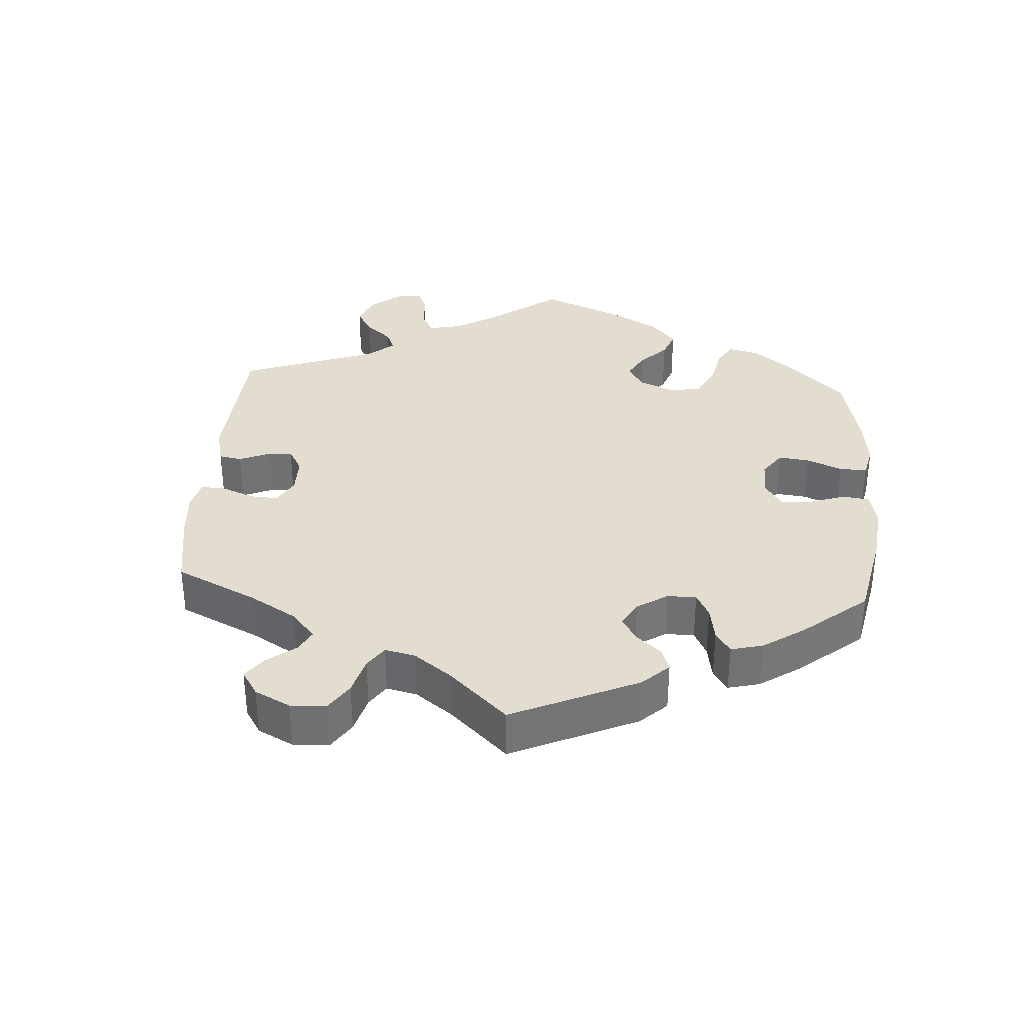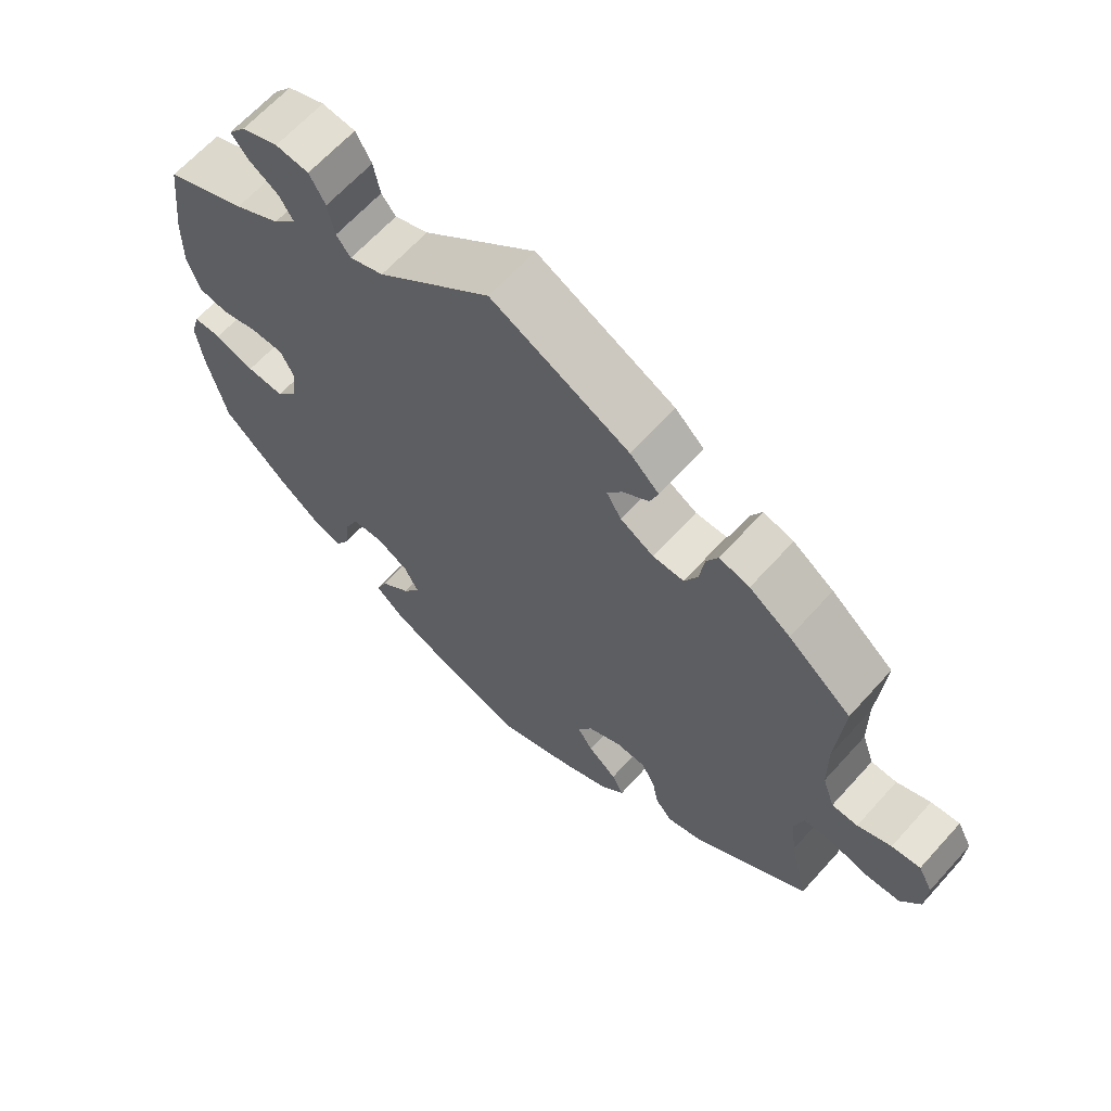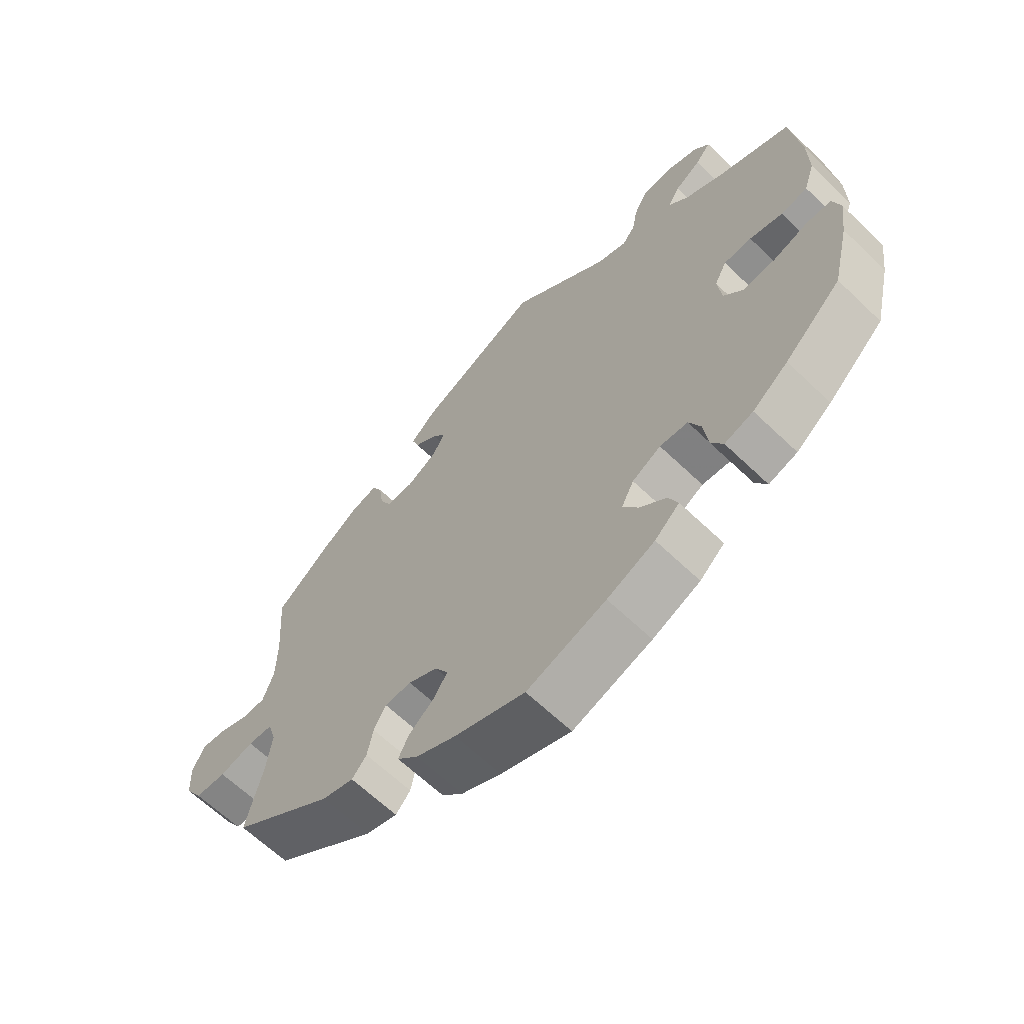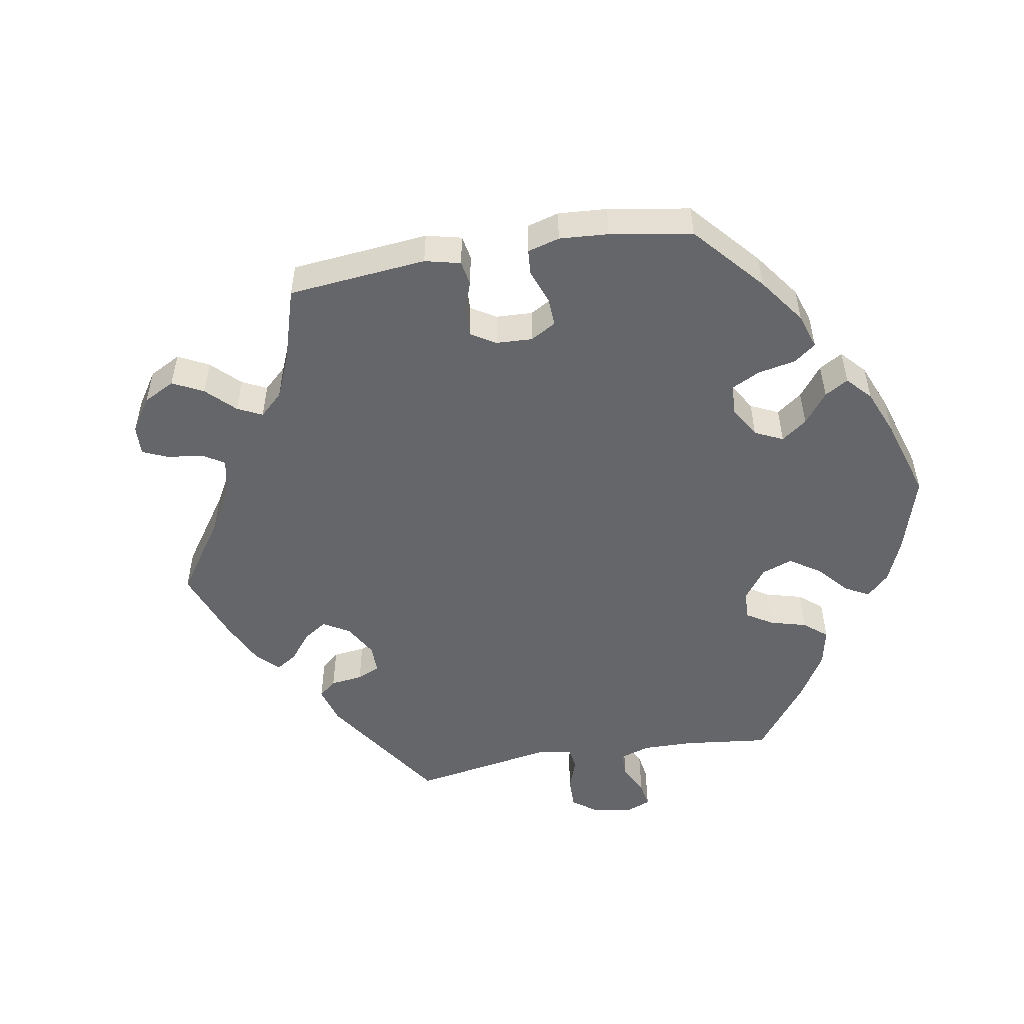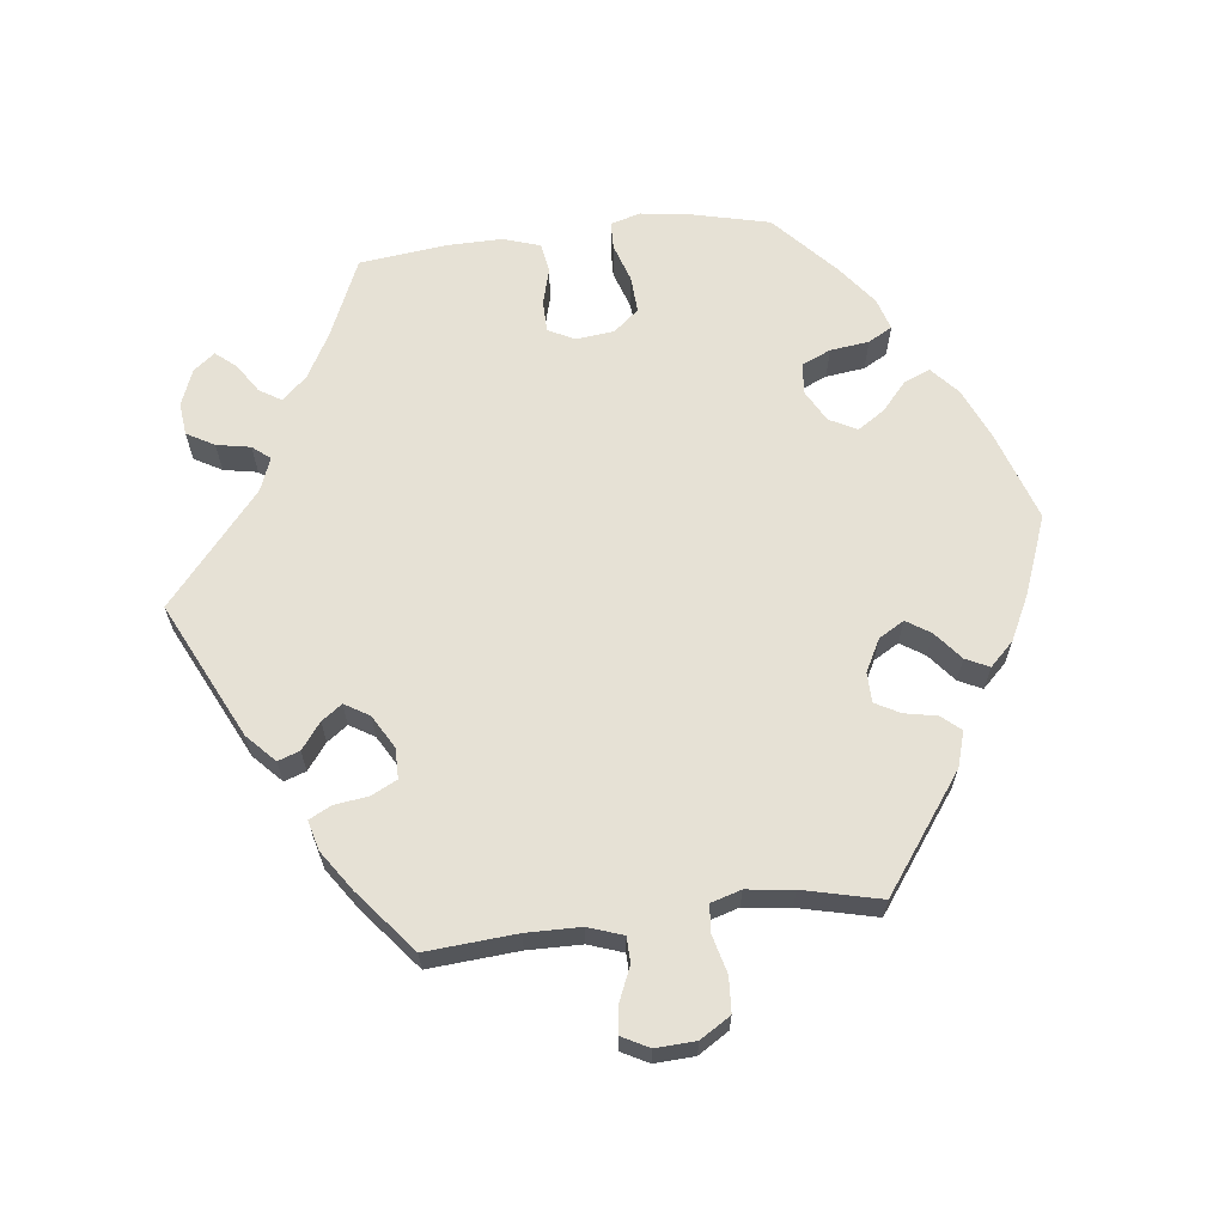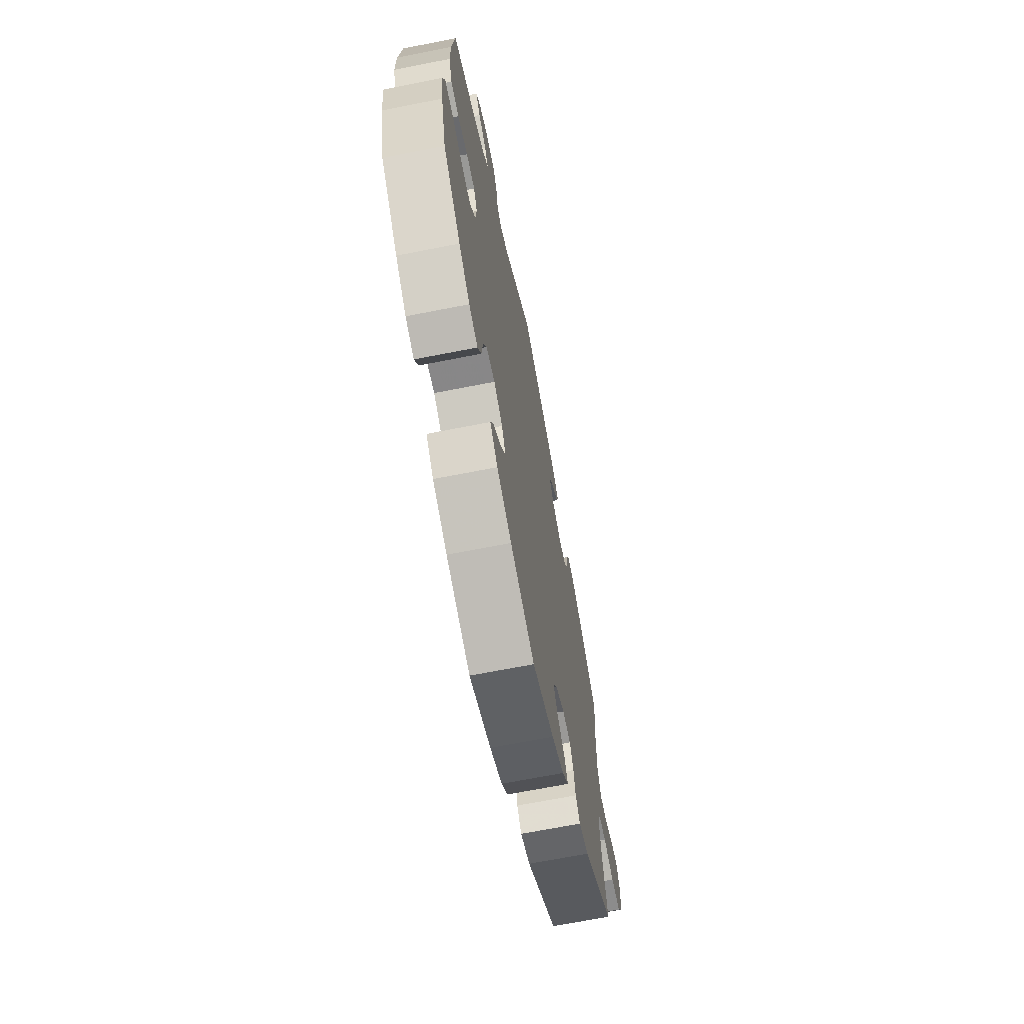
<metadata>
{"format":"obj","ext":"obj","renderer":"f3d","projection":"perspective","resolution":1024,"background":"white","views":[{"elev":34.8,"azim":124.0,"up":"+Y"},{"elev":64.7,"azim":42.0,"up":"+Z"},{"elev":-64.2,"azim":-134.0,"up":"+Z"},{"elev":-51.8,"azim":159.7,"up":"+Y"},{"elev":64.7,"azim":83.3,"up":"+Y"},{"elev":-67.6,"azim":-78.8,"up":"+Z"}]}
</metadata>
<code>
v 0.191 0.07 0.484
v 0.231 0.07 0.446
v 0.22 0.07 0.415
v 0.183 0.07 0.387
v 0.162 0.07 0.358
v 0.183 0.07 0.323
v 0.23 0.07 0.296
v 0.273 0.07 0.296
v 0.291 0.07 0.332
v 0.298 0.07 0.381
v 0.314 0.07 0.412
v 0.356 0.07 0.401
v 0.413 0.07 0.362
v 0.501 0.07 0.29
v 0.491 0.07 0.162
v 0.492 0.07 0.085
v 0.509 0.07 0.036
v 0.545 0.07 0.035
v 0.592 0.07 0.055
v 0.632 0.07 0.06
v 0.652 0.07 0.022
v 0.649 0.07 -0.035
v 0.622 0.07 -0.078
v 0.573 0.07 -0.081
v 0.519 0.07 -0.067
v 0.48 0.07 -0.07
v 0.467 0.07 -0.113
v 0.475 0.07 -0.179
v 0.501 0.07 -0.289
v 0.34 0.07 -0.405
v 0.29 0.07 -0.42
v 0.267 0.07 -0.393
v 0.258 0.07 -0.347
v 0.239 0.07 -0.312
v 0.197 0.07 -0.311
v 0.151 0.07 -0.335
v 0.13 0.07 -0.371
v 0.152 0.07 -0.405
v 0.192 0.07 -0.438
v 0.208 0.07 -0.471
v 0.175 0.07 -0.505
v 0.112 0.07 -0.536
v 0.001 0.07 -0.578
v -0.124 0.07 -0.536
v -0.199 0.07 -0.503
v -0.238 0.07 -0.468
v -0.223 0.07 -0.432
v -0.182 0.07 -0.396
v -0.157 0.07 -0.358
v -0.177 0.07 -0.319
v -0.222 0.07 -0.294
v -0.266 0.07 -0.298
v -0.284 0.07 -0.339
v -0.291 0.07 -0.394
v -0.31 0.07 -0.428
v -0.355 0.07 -0.414
v -0.411 0.07 -0.371
v -0.5 0.07 -0.289
v -0.527 0.07 -0.176
v -0.536 0.07 -0.109
v -0.524 0.07 -0.066
v -0.485 0.07 -0.065
v -0.43 0.07 -0.083
v -0.378 0.07 -0.086
v -0.348 0.07 -0.05
v -0.342 0.07 0.004
v -0.361 0.07 0.041
v -0.405 0.07 0.042
v -0.457 0.07 0.028
v -0.499 0.07 0.035
v -0.516 0.07 0.087
v -0.515 0.07 0.163
v -0.5 0.07 0.289
v -0.388 0.07 0.338
v -0.325 0.07 0.373
v -0.293 0.07 0.408
v -0.312 0.07 0.439
v -0.353 0.07 0.466
v -0.377 0.07 0.495
v -0.353 0.07 0.525
v -0.302 0.07 0.545
v -0.256 0.07 0.54
v -0.234 0.07 0.501
v -0.225 0.07 0.453
v -0.205 0.07 0.428
v -0.158 0.07 0.446
v -0.001 0.07 0.578
v 0.191 0 0.484
v 0.231 0 0.446
v 0.22 0 0.415
v 0.183 0 0.387
v 0.162 0 0.358
v 0.183 0 0.323
v 0.23 0 0.296
v 0.273 0 0.296
v 0.291 0 0.332
v 0.298 0 0.381
v 0.314 0 0.412
v 0.356 0 0.401
v 0.413 0 0.362
v 0.501 0 0.29
v 0.491 0 0.162
v 0.492 0 0.085
v 0.509 0 0.036
v 0.545 0 0.035
v 0.592 0 0.055
v 0.632 0 0.06
v 0.652 0 0.022
v 0.649 0 -0.035
v 0.622 0 -0.078
v 0.573 0 -0.081
v 0.519 0 -0.067
v 0.48 0 -0.07
v 0.467 0 -0.113
v 0.475 0 -0.179
v 0.501 0 -0.289
v 0.34 0 -0.405
v 0.29 0 -0.42
v 0.267 0 -0.393
v 0.258 0 -0.347
v 0.239 0 -0.312
v 0.197 0 -0.311
v 0.151 0 -0.335
v 0.13 0 -0.371
v 0.152 0 -0.405
v 0.192 0 -0.438
v 0.208 0 -0.471
v 0.175 0 -0.505
v 0.112 0 -0.536
v 0.001 0 -0.578
v -0.124 0 -0.536
v -0.199 0 -0.503
v -0.238 0 -0.468
v -0.223 0 -0.432
v -0.182 0 -0.396
v -0.157 0 -0.358
v -0.177 0 -0.319
v -0.222 0 -0.294
v -0.266 0 -0.298
v -0.284 0 -0.339
v -0.291 0 -0.394
v -0.31 0 -0.428
v -0.355 0 -0.414
v -0.411 0 -0.371
v -0.5 0 -0.289
v -0.527 0 -0.176
v -0.536 0 -0.109
v -0.524 0 -0.066
v -0.485 0 -0.065
v -0.43 0 -0.083
v -0.378 0 -0.086
v -0.348 0 -0.05
v -0.342 0 0.004
v -0.361 0 0.041
v -0.405 0 0.042
v -0.457 0 0.028
v -0.499 0 0.035
v -0.516 0 0.087
v -0.515 0 0.163
v -0.5 0 0.289
v -0.388 0 0.338
v -0.325 0 0.373
v -0.293 0 0.408
v -0.312 0 0.439
v -0.353 0 0.466
v -0.377 0 0.495
v -0.353 0 0.525
v -0.302 0 0.545
v -0.256 0 0.54
v -0.234 0 0.501
v -0.225 0 0.453
v -0.205 0 0.428
v -0.158 0 0.446
v -0.001 0 0.578
f 86 87 1 2
f 85 86 2 3
f 81 82 83 84
f 81 84 85
f 80 81 85
f 77 78 79 80
f 76 77 80 85
f 75 76 85 3
f 71 72 73 74
f 68 69 70 71
f 67 68 71 74
f 66 67 74 75
f 60 61 62 63
f 60 63 64
f 59 60 64
f 58 59 64
f 57 58 64 65
f 53 54 55 56
f 52 53 56 57
f 45 46 47 48
f 45 48 49
f 44 45 49
f 43 44 49
f 42 43 49 50
f 38 39 40 41
f 37 38 41 42
f 30 31 32 33
f 28 29 30 33
f 27 28 33 34
f 26 27 34 35
f 22 23 24 25
f 22 25 26
f 21 22 26
f 18 19 20 21
f 17 18 21 26
f 16 17 26 35
f 12 13 14 15
f 9 10 11 12
f 8 9 12 15
f 7 8 15 16
f 66 75 3 4
f 65 66 4 5
f 52 57 65 5
f 51 52 5 6
f 50 51 6 7
f 37 42 50
f 36 37 50 7
f 7 16 35 36
f 89 88 174 173
f 90 89 173 172
f 171 170 169 168
f 172 171 168
f 172 168 167
f 167 166 165 164
f 172 167 164 163
f 90 172 163 162
f 161 160 159 158
f 158 157 156 155
f 161 158 155 154
f 162 161 154 153
f 150 149 148 147
f 151 150 147
f 151 147 146
f 151 146 145
f 152 151 145 144
f 143 142 141 140
f 144 143 140 139
f 135 134 133 132
f 136 135 132
f 136 132 131
f 136 131 130
f 137 136 130 129
f 128 127 126 125
f 129 128 125 124
f 120 119 118 117
f 120 117 116 115
f 121 120 115 114
f 122 121 114 113
f 112 111 110 109
f 113 112 109
f 113 109 108
f 108 107 106 105
f 113 108 105 104
f 122 113 104 103
f 102 101 100 99
f 99 98 97 96
f 102 99 96 95
f 103 102 95 94
f 91 90 162 153
f 92 91 153 152
f 92 152 144 139
f 93 92 139 138
f 94 93 138 137
f 137 129 124
f 94 137 124 123
f 123 122 103 94
f 1 88 89 2
f 2 89 90 3
f 3 90 91 4
f 4 91 92 5
f 5 92 93 6
f 6 93 94 7
f 7 94 95 8
f 8 95 96 9
f 9 96 97 10
f 10 97 98 11
f 11 98 99 12
f 12 99 100 13
f 13 100 101 14
f 14 101 102 15
f 15 102 103 16
f 16 103 104 17
f 17 104 105 18
f 18 105 106 19
f 19 106 107 20
f 20 107 108 21
f 21 108 109 22
f 22 109 110 23
f 23 110 111 24
f 24 111 112 25
f 25 112 113 26
f 26 113 114 27
f 27 114 115 28
f 28 115 116 29
f 29 116 117 30
f 30 117 118 31
f 31 118 119 32
f 32 119 120 33
f 33 120 121 34
f 34 121 122 35
f 35 122 123 36
f 36 123 124 37
f 37 124 125 38
f 38 125 126 39
f 39 126 127 40
f 40 127 128 41
f 41 128 129 42
f 42 129 130 43
f 43 130 131 44
f 44 131 132 45
f 45 132 133 46
f 46 133 134 47
f 47 134 135 48
f 48 135 136 49
f 49 136 137 50
f 50 137 138 51
f 51 138 139 52
f 52 139 140 53
f 53 140 141 54
f 54 141 142 55
f 55 142 143 56
f 56 143 144 57
f 57 144 145 58
f 58 145 146 59
f 59 146 147 60
f 60 147 148 61
f 61 148 149 62
f 62 149 150 63
f 63 150 151 64
f 64 151 152 65
f 65 152 153 66
f 66 153 154 67
f 67 154 155 68
f 68 155 156 69
f 69 156 157 70
f 70 157 158 71
f 71 158 159 72
f 72 159 160 73
f 73 160 161 74
f 74 161 162 75
f 75 162 163 76
f 76 163 164 77
f 77 164 165 78
f 78 165 166 79
f 79 166 167 80
f 80 167 168 81
f 81 168 169 82
f 82 169 170 83
f 83 170 171 84
f 84 171 172 85
f 85 172 173 86
f 86 173 174 87
f 87 174 88 1

</code>
